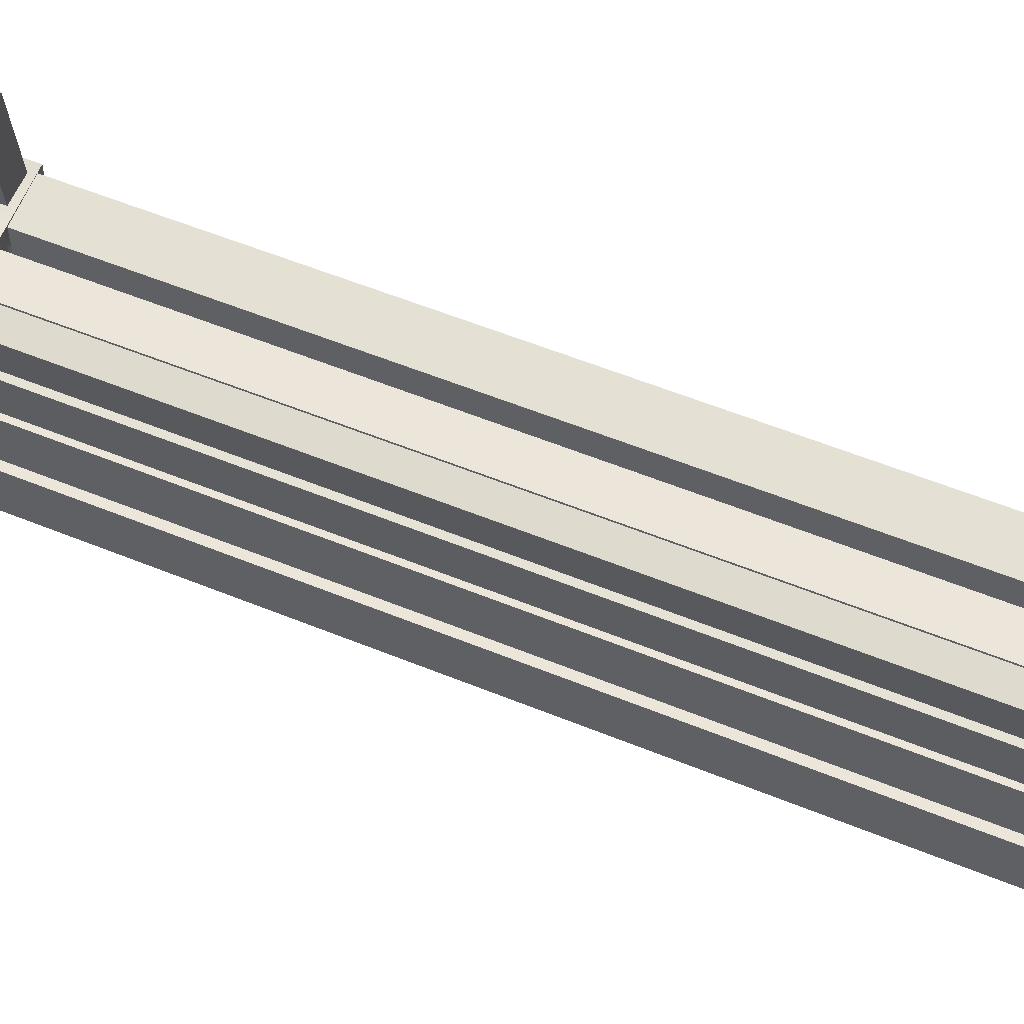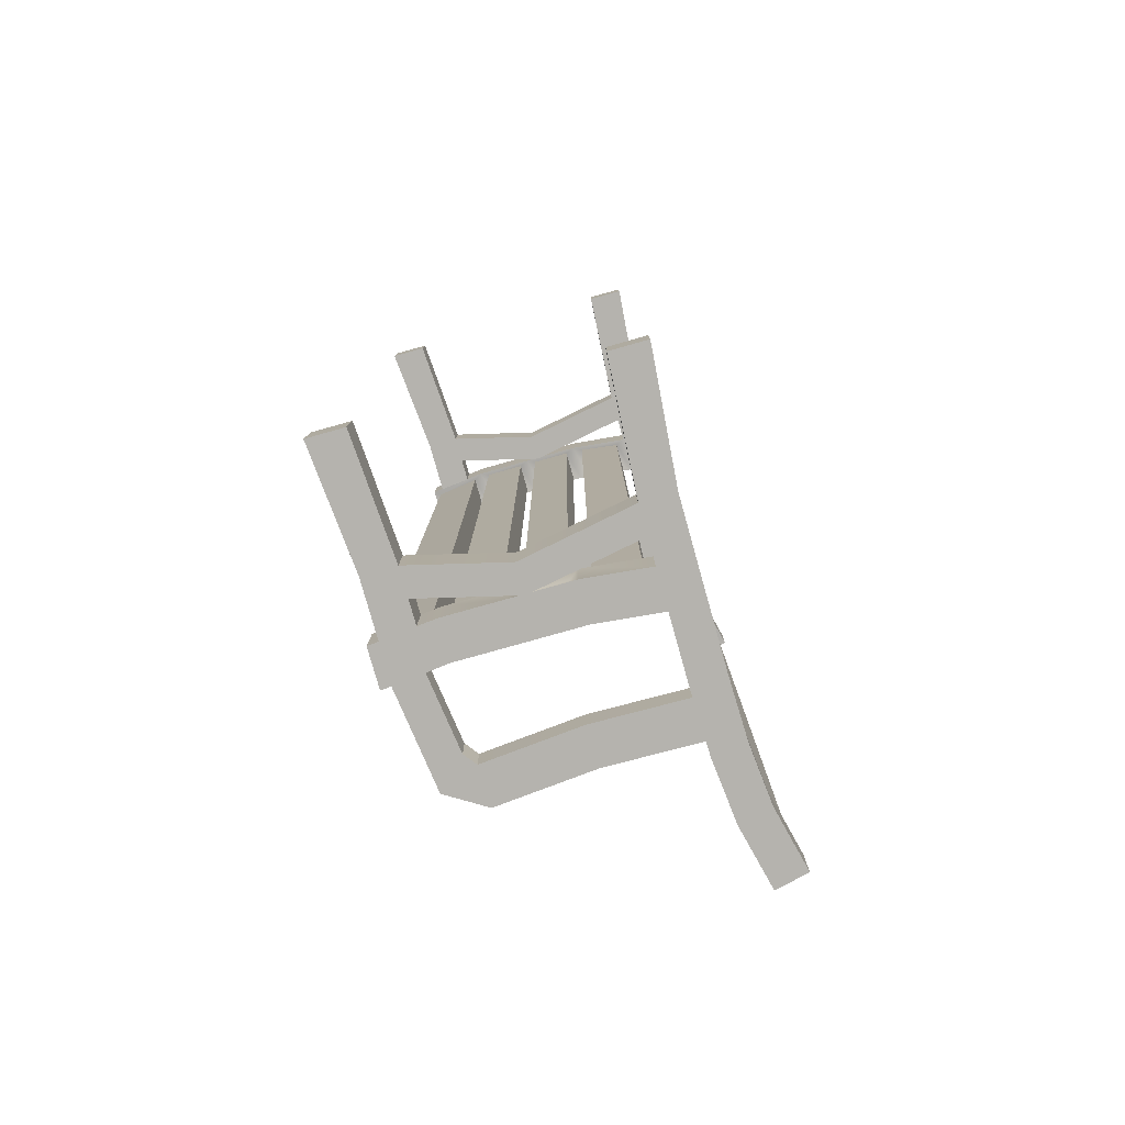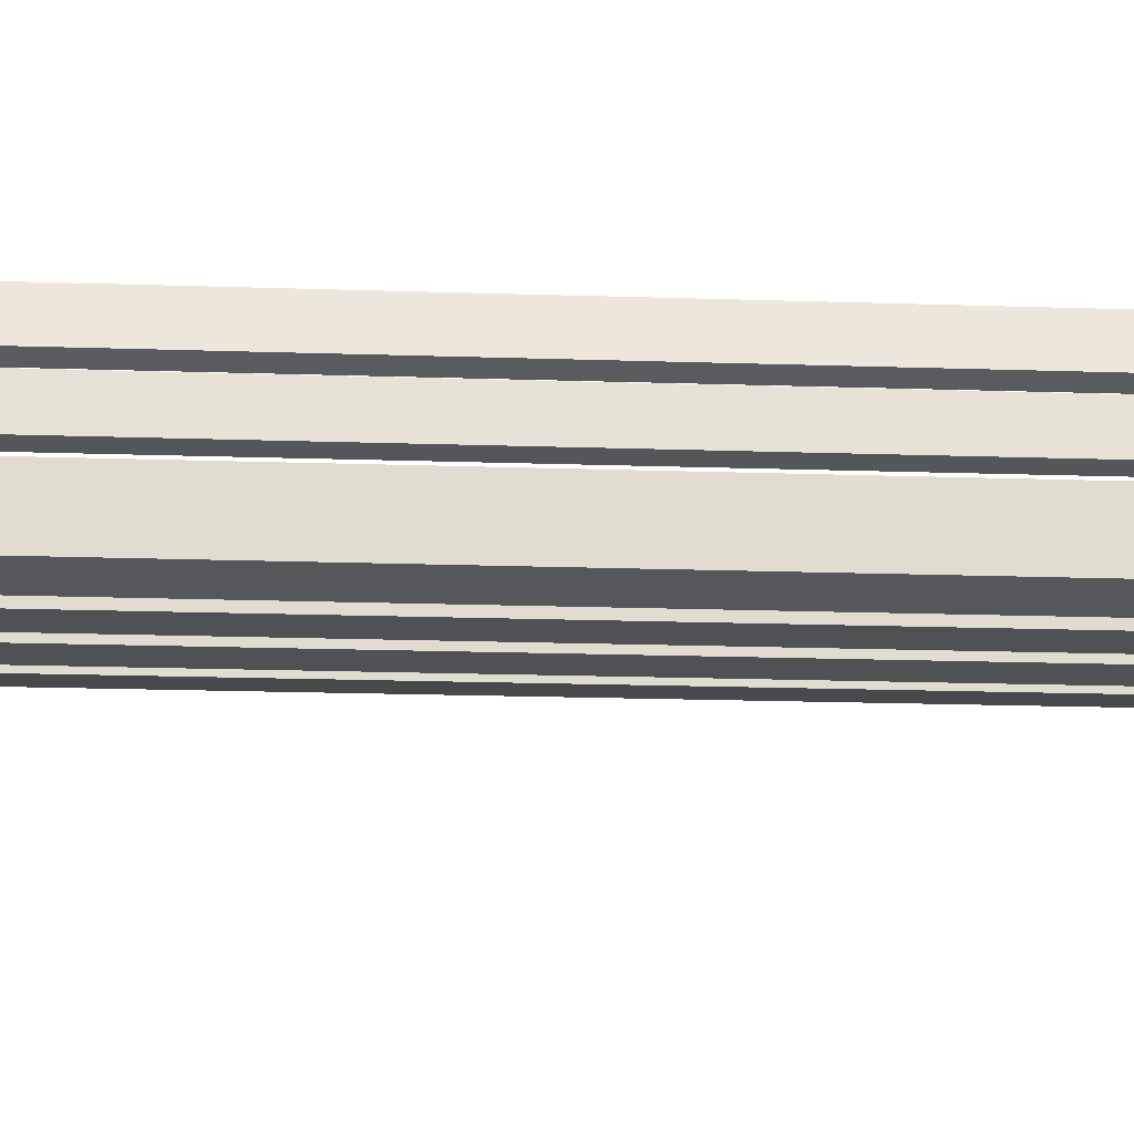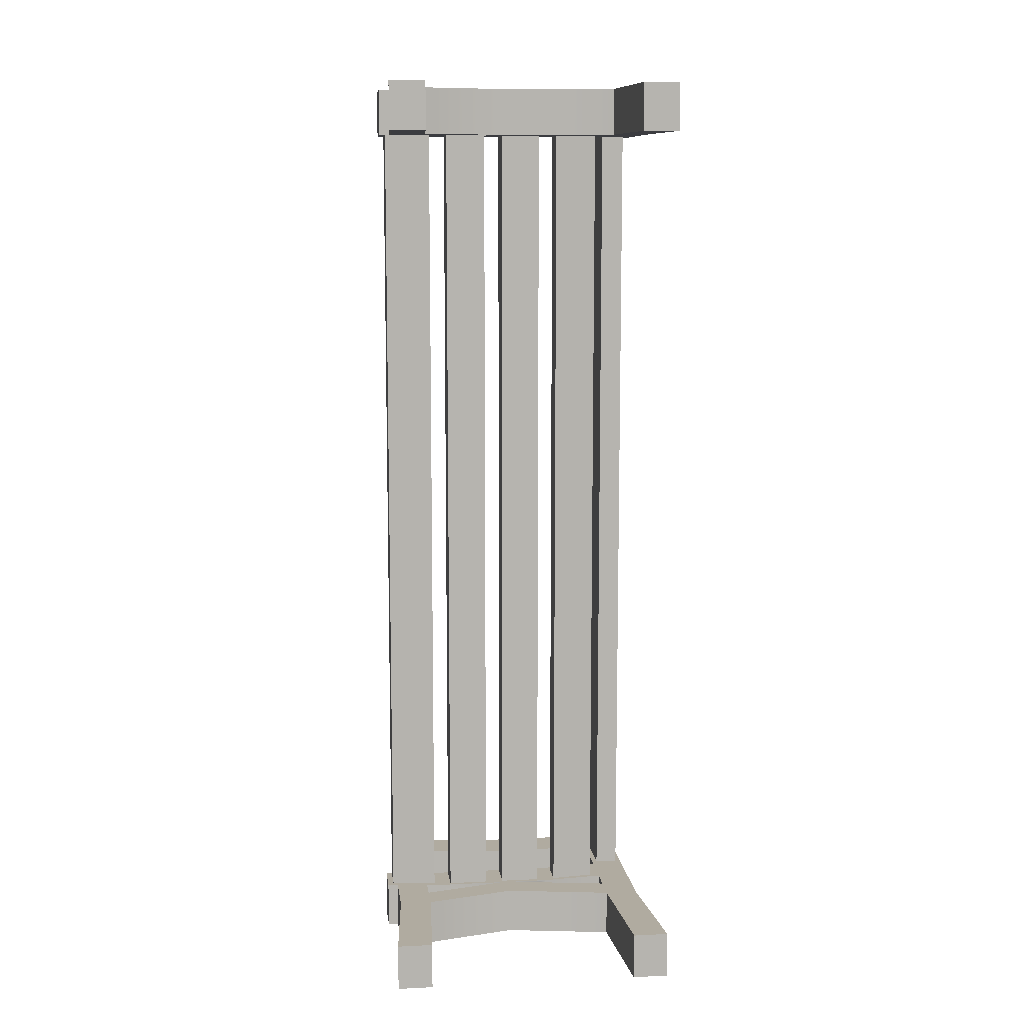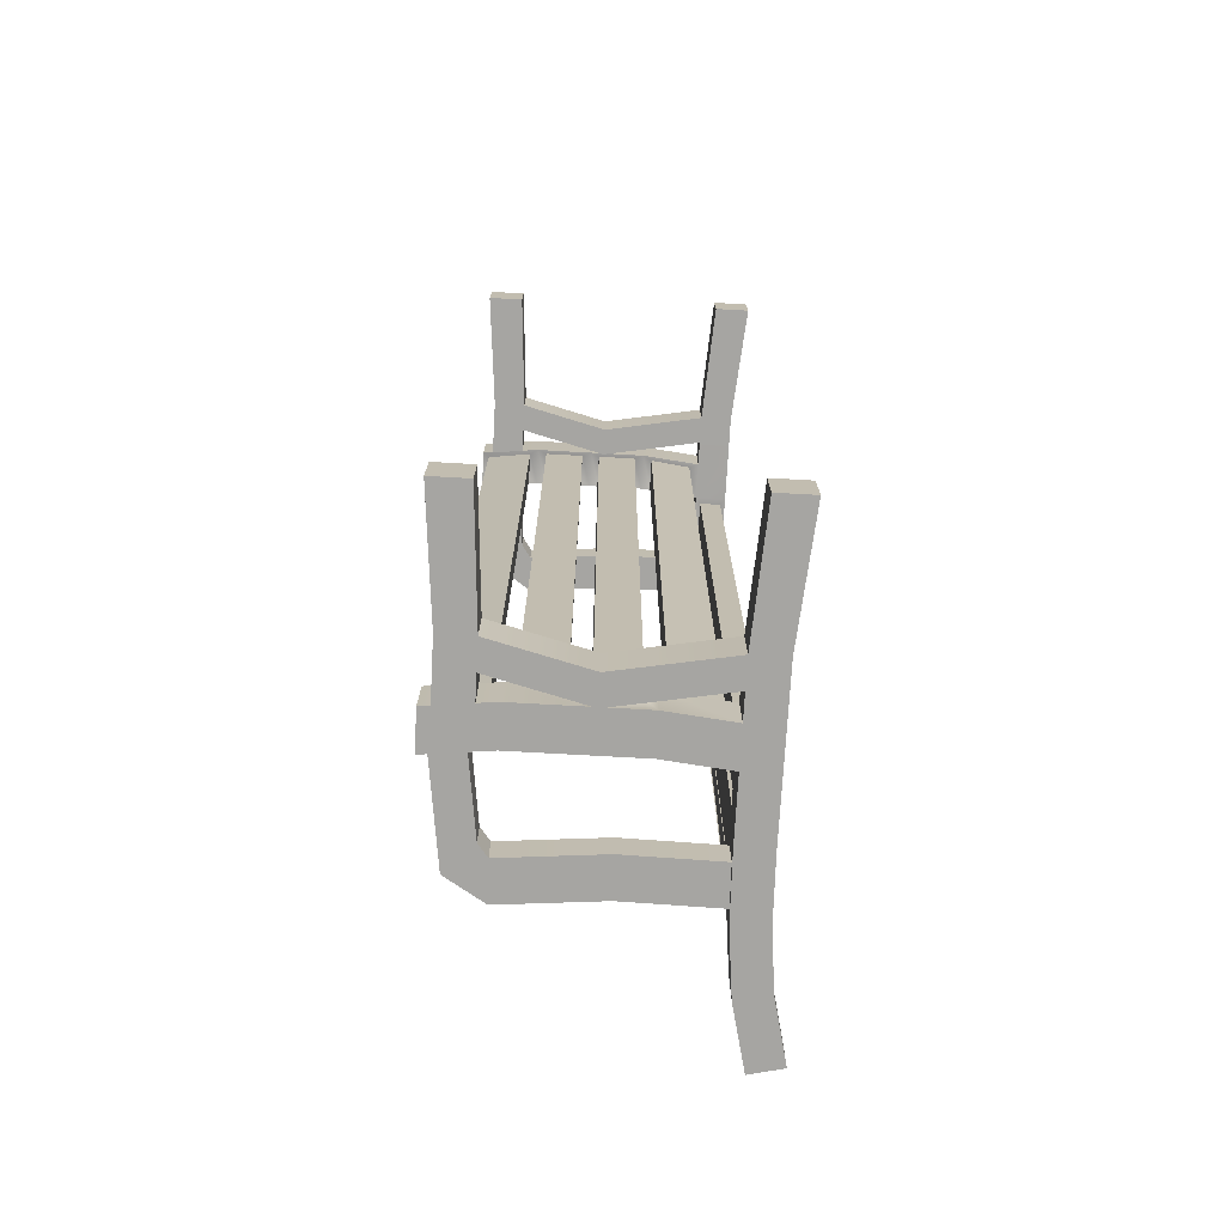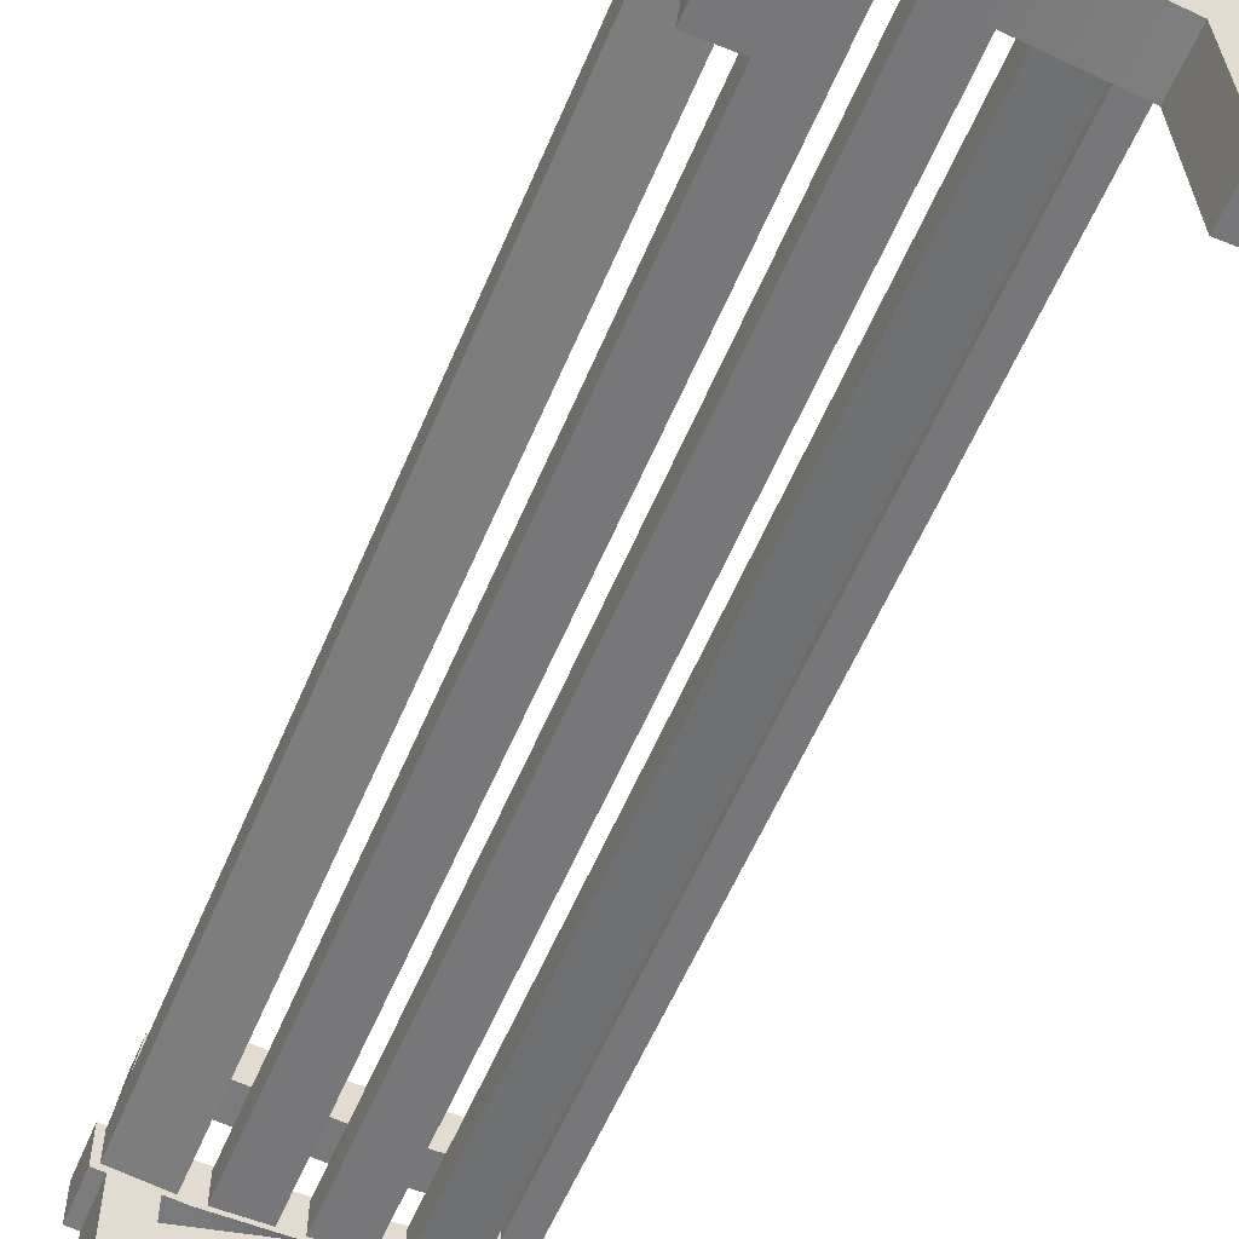
<metadata>
{"format":"obj","ext":"obj","renderer":"f3d","projection":"perspective","resolution":1024,"background":"white","views":[{"elev":56.7,"azim":-66.9,"up":"+Z"},{"elev":-79.9,"azim":-164.3,"up":"+Y"},{"elev":-19.7,"azim":86.5,"up":"+Z"},{"elev":9.8,"azim":172.9,"up":"+Y"},{"elev":-73.6,"azim":176.8,"up":"+Y"},{"elev":-57.2,"azim":157.4,"up":"+Z"}]}
</metadata>
<code>
g default
v -0.3448 2e-06 13.87
v 0.628 2e-06 14.1
v -0.3448 1.419 13.87
v 0.628 1.419 14.1
v 0.2784 1.419 10.22
v 1.272 1.419 10.34
v 0.3183 1.419 8.433
v 1.318 1.419 8.433
v 0.3183 1.419 6.504
v 1.318 1.419 6.504
v 0.3183 1.419 5.343
v 1.318 1.419 5.343
v 0 1.419 0
v 1.079 1.419 0
v 0 2e-06 0
v 1.079 2e-06 0
v 0.3183 2e-06 5.343
v 1.318 2e-06 5.343
v 0.3183 2e-06 6.504
v 1.318 2e-06 6.504
v 0.3183 2e-06 8.433
v 1.318 2e-06 8.433
v 0.2784 2e-06 10.22
v 1.272 2e-06 10.34
v 1.078 2e-06 12.21
v 0.1054 2e-06 11.98
v 0.1054 1.419 11.98
v 1.078 1.419 12.21
v 8.656 2e-06 5.343
v 8.656 2e-06 6.504
v 8.656 1.419 5.343
v 8.656 1.419 6.504
v 3.219 2e-06 5.141
v 3.219 2e-06 6.302
v 3.219 1.419 6.302
v 3.219 1.419 5.141
v 4.999 1.419 5.141
v 4.999 2e-06 5.141
v 4.999 2e-06 6.302
v 4.999 1.419 6.302
v 6.8 1.419 5.141
v 6.8 2e-06 5.141
v 6.8 2e-06 6.302
v 6.8 1.419 6.302
v 1.318 1.419 3.724
v 0.3183 1.419 3.724
v 0.3183 2e-06 3.724
v 1.318 2e-06 3.724
v 1.318 1.419 4.58
v 0.3183 1.419 4.58
v 0.3183 2e-06 4.58
v 1.318 2e-06 4.58
v 4.572 2e-06 5.174
v 4.572 1.419 5.174
v 4.572 2e-06 4.318
v 4.572 1.419 4.318
v 7.337 2e-06 4.485
v 7.337 1.419 4.485
v 7.337 2e-06 3.629
v 7.337 1.419 3.629
v 8.337 2e-06 4.485
v 8.337 1.419 4.485
v 8.337 2e-06 3.629
v 8.337 1.419 3.629
v 7.337 2e-06 5.213
v 7.337 1.419 5.213
v 8.337 2e-06 5.31
v 8.337 1.419 5.31
v 7.576 2e-06 0.05239
v 7.576 1.419 0.05239
v 8.656 1.419 0.05239
v 8.656 2e-06 0.05239
v -0.3448 26.73 13.87
v 0.628 26.73 14.1
v -0.3448 28.15 13.87
v 0.628 28.15 14.1
v 0.2784 28.15 10.22
v 1.272 28.15 10.34
v 0.3183 28.15 8.433
v 1.318 28.15 8.433
v 0.3183 28.15 6.504
v 1.318 28.15 6.504
v 0.3183 28.15 5.343
v 1.318 28.15 5.343
v 0 28.15 0
v 1.079 28.15 0
v 0 26.73 0
v 1.079 26.73 0
v 0.3183 26.73 5.343
v 1.318 26.73 5.343
v 0.3183 26.73 6.504
v 1.318 26.73 6.504
v 0.3183 26.73 8.433
v 1.318 26.73 8.433
v 0.2784 26.73 10.22
v 1.272 26.73 10.34
v 1.078 26.73 12.21
v 0.1054 26.73 11.98
v 0.1054 28.15 11.98
v 1.078 28.15 12.21
v 8.656 26.73 5.343
v 8.656 26.73 6.504
v 8.656 28.15 5.343
v 8.656 28.15 6.504
v 3.219 26.73 5.141
v 3.219 26.73 6.302
v 3.219 28.15 6.302
v 3.219 28.15 5.141
v 4.999 28.15 5.141
v 4.999 26.73 5.141
v 4.999 26.73 6.302
v 4.999 28.15 6.302
v 6.8 28.15 5.141
v 6.8 26.73 5.141
v 6.8 26.73 6.302
v 6.8 28.15 6.302
v 1.318 28.15 3.724
v 0.3183 28.15 3.724
v 0.3183 26.73 3.724
v 1.318 26.73 3.724
v 1.318 28.15 4.58
v 0.3183 28.15 4.58
v 0.3183 26.73 4.58
v 1.318 26.73 4.58
v 4.572 26.73 5.174
v 4.572 28.15 5.174
v 4.572 26.73 4.318
v 4.572 28.15 4.318
v 7.337 26.73 4.485
v 7.337 28.15 4.485
v 7.337 26.73 3.629
v 7.337 28.15 3.629
v 8.337 26.73 4.485
v 8.337 28.15 4.485
v 8.337 26.73 3.629
v 8.337 28.15 3.629
v 7.337 26.73 5.213
v 7.337 28.15 5.213
v 8.337 26.73 5.31
v 8.337 28.15 5.31
v 7.576 26.73 0.05239
v 7.576 28.15 0.05239
v 8.656 28.15 0.05239
v 8.656 26.73 0.05239
v 0.4127 1.419 10.44
v 1.093 1.419 10.52
v 0.2558 1.419 11.83
v 0.9359 1.419 11.91
v 0.4761 1.419 8.638
v 1.161 1.419 8.638
v 0.4761 1.419 10.06
v 1.161 1.419 10.06
v 0.4761 1.419 6.72
v 1.161 1.419 6.72
v 0.4761 1.419 8.218
v 1.161 1.419 8.218
v 0.2087 1.419 12.22
v 0.8745 1.419 12.38
v -0.141 1.419 13.69
v 0.5248 1.419 13.85
v 1.618 1.419 6.375
v 1.618 1.419 5.473
v 2.919 1.419 6.209
v 2.919 1.419 5.307
v 3.5 1.419 5.27
v 4.718 1.419 5.27
v 3.5 1.419 6.172
v 4.718 1.419 6.172
v 3.5 1.261 5.343
v 3.5 0.1585 5.343
v 4.718 1.261 5.343
v 4.718 0.1585 5.343
v 5.283 1.419 5.27
v 6.516 1.419 5.27
v 5.283 1.419 6.172
v 6.516 1.419 6.172
v 7.067 1.419 5.311
v 8.472 1.419 5.499
v 7.067 1.419 6.213
v 8.472 1.419 6.401
v 0.4761 26.76 8.218
v 1.161 26.76 8.218
v 0.4761 26.76 6.72
v 1.161 26.76 6.72
v 0.4761 26.76 10.06
v 1.161 26.76 10.06
v 0.4761 26.76 8.638
v 1.161 26.76 8.638
v 0.9359 26.76 11.91
v 0.2558 26.76 11.83
v 0.4127 26.76 10.44
v 1.093 26.76 10.52
v 0.8745 26.76 12.38
v 0.2087 26.76 12.22
v 0.5248 26.76 13.85
v -0.141 26.76 13.69
v 1.618 26.76 5.473
v 1.618 26.76 6.375
v 2.919 26.76 5.307
v 2.919 26.76 6.209
v 3.5 26.76 5.27
v 3.5 26.76 6.172
v 4.718 26.76 5.27
v 4.718 26.76 6.172
v 5.283 26.76 5.27
v 5.283 26.76 6.172
v 6.516 26.76 5.27
v 6.516 26.76 6.172
v 7.067 26.76 6.213
v 8.472 26.76 6.401
v 7.067 26.76 5.311
v 8.472 26.76 5.499
v 1.281 1.215 9.968
v 1.309 1.215 8.8
v 1.281 0.2046 9.968
v 1.309 0.2046 8.8
v 1.281 27.94 9.968
v 1.309 27.94 8.8
v 1.281 26.93 9.968
v 1.309 26.93 8.8
v 6.871 1.215 10.18
v 6.899 1.215 9.012
v 6.871 0.2046 10.18
v 6.899 0.2046 9.012
v 6.871 27.94 10.18
v 6.899 27.94 9.012
v 6.871 26.93 10.18
v 6.899 26.93 9.012
v 8 1.215 9.478
v 7.181 1.212 8.646
v 8 0.2051 9.481
v 7.18 0.2013 8.649
v 8.017 27.94 9.401
v 7.197 27.94 8.569
v 8.016 26.93 9.404
v 7.197 26.93 8.572
v 8.397 1.205 6.468
v 7.479 1.203 6.415
v 8.398 0.2149 6.469
v 7.48 0.213 6.416
v 8.374 27.93 6.435
v 7.456 27.93 6.382
v 8.375 26.94 6.437
v 7.457 26.94 6.384
v 3.789 26.93 9.913
v 3.789 27.94 9.913
v 3.817 27.94 8.746
v 3.817 26.93 8.746
v 3.996 0.2046 9.921
v 3.996 1.215 9.921
v 4.024 1.215 8.754
v 4.024 0.2046 8.754
g YEL_ParkBench
f 1 2 4 3
f 9 10 12 11
f 11 12 49 50
f 13 14 16 15
f 51 52 18 17
f 17 18 20 19
f 22 21 19 20
f 24 23 21 22
f 25 26 23 24
f 18 52 49 12
f 30 29 31 32
f 10 8 22 20
f 6 28 25 24
f 51 17 11 50
f 17 19 9 11
f 7 9 19 21
f 5 7 21 23
f 5 23 26 27
f 26 25 2 1
f 27 26 1 3
f 2 25 28 4
f 20 18 33 34
f 18 12 36 33
f 35 10 20 34
f 31 29 42 41
f 34 33 38 39
f 35 34 39 40
f 170 169 171 172
f 38 37 41 42
f 39 38 42 43
f 40 39 43 44
f 30 43 42 29
f 46 45 14 13
f 15 47 46 13
f 15 16 48 47
f 45 48 16 14
f 50 49 45 46
f 47 51 50 46
f 47 48 52 51
f 62 61 63 64
f 49 52 53 54
f 52 48 55 53
f 48 45 56 55
f 45 49 54 56
f 54 53 57 58
f 53 55 59 57
f 55 56 60 59
f 56 54 58 60
f 57 59 63 61
f 69 70 71 72
f 60 58 62 64
f 58 57 65 66
f 57 61 67 65
f 61 62 68 67
f 62 58 66 68
f 59 60 70 69
f 60 64 71 70
f 64 63 72 71
f 63 59 69 72
f 73 74 76 75
f 78 77 99 100
f 80 79 77 78
f 82 81 79 80
f 81 82 84 83
f 83 84 121 122
f 85 86 88 87
f 123 124 90 89
f 89 90 92 91
f 90 124 121 84
f 102 101 103 104
f 82 80 94 92
f 78 100 97 96
f 123 89 83 122
f 89 91 81 83
f 79 81 91 93
f 77 79 93 95
f 77 95 98 99
f 99 98 73 75
f 100 99 75 76
f 74 97 100 76
f 90 84 108 105
f 84 82 107 108
f 107 82 92 106
f 103 101 114 113
f 107 106 111 112
f 109 108 107 112
f 105 108 109 110
f 110 109 113 114
f 112 111 115 116
f 113 109 112 116
f 103 113 116 104
f 118 117 86 85
f 87 119 118 85
f 87 88 120 119
f 117 120 88 86
f 122 121 117 118
f 119 123 122 118
f 119 120 124 123
f 134 133 135 136
f 121 124 125 126
f 124 120 127 125
f 120 117 128 127
f 117 121 126 128
f 126 125 129 130
f 125 127 131 129
f 127 128 132 131
f 128 126 130 132
f 129 131 135 133
f 141 142 143 144
f 132 130 134 136
f 130 129 137 138
f 129 133 139 137
f 133 134 140 139
f 134 130 138 140
f 131 132 142 141
f 132 136 143 142
f 136 135 144 143
f 135 131 141 144
f 6 5 145 146
f 5 27 147 145
f 27 28 148 147
f 28 6 146 148
f 8 7 149 150
f 7 5 151 149
f 5 6 152 151
f 6 8 150 152
f 10 9 153 154
f 9 7 155 153
f 7 8 156 155
f 8 10 154 156
f 28 27 157 158
f 27 3 159 157
f 3 4 160 159
f 4 28 158 160
f 12 10 161 162
f 10 35 163 161
f 35 36 164 163
f 36 12 162 164
f 37 36 165 166
f 36 35 167 165
f 35 40 168 167
f 40 37 166 168
f 33 36 169 170
f 36 37 171 169
f 37 38 172 171
f 38 33 170 172
f 41 37 173 174
f 37 40 175 173
f 40 44 176 175
f 44 41 174 176
f 31 41 177 178
f 41 44 179 177
f 44 32 180 179
f 32 31 178 180
f 94 93 181 182
f 93 91 183 181
f 91 92 184 183
f 92 94 182 184
f 96 95 185 186
f 95 93 187 185
f 93 94 188 187
f 94 96 186 188
f 97 98 190 189
f 98 95 191 190
f 95 96 192 191
f 96 97 189 192
f 98 97 193 194
f 97 74 195 193
f 74 73 196 195
f 73 98 194 196
f 92 90 197 198
f 90 105 199 197
f 105 106 200 199
f 106 92 198 200
f 106 105 201 202
f 105 110 203 201
f 110 111 204 203
f 111 106 202 204
f 111 110 205 206
f 110 114 207 205
f 114 115 208 207
f 115 111 206 208
f 102 115 209 210
f 115 114 211 209
f 114 101 212 211
f 101 102 210 212
f 146 145 191 192
f 145 147 190 191
f 147 148 189 190
f 148 146 192 189
f 150 149 187 188
f 149 151 185 187
f 151 152 186 185
f 152 150 188 186
f 154 153 183 184
f 153 155 181 183
f 155 156 182 181
f 156 154 184 182
f 158 157 194 193
f 157 159 196 194
f 159 160 195 196
f 160 158 193 195
f 162 161 198 197
f 161 163 200 198
f 163 164 199 200
f 164 162 197 199
f 166 165 201 203
f 165 167 202 201
f 167 168 204 202
f 168 166 203 204
f 174 173 205 207
f 173 175 206 205
f 175 176 208 206
f 176 174 207 208
f 178 177 211 212
f 177 179 209 211
f 179 180 210 209
f 180 178 212 210
f 8 6 213 214
f 6 24 215 213
f 24 22 216 215
f 22 8 214 216
f 80 78 217 218
f 78 96 219 217
f 96 94 220 219
f 94 80 218 220
f 214 213 250 251
f 213 215 249 250
f 215 216 252 249
f 216 214 251 252
f 218 217 246 247
f 217 219 245 246
f 219 220 248 245
f 220 218 247 248
f 222 221 229 230
f 221 223 231 229
f 223 224 232 231
f 224 222 230 232
f 226 225 233 234
f 225 227 235 233
f 227 228 236 235
f 228 226 234 236
f 230 229 237 238
f 229 231 239 237
f 231 232 240 239
f 232 230 238 240
f 234 233 241 242
f 233 235 243 241
f 235 236 244 243
f 236 234 242 244
f 32 44 238 237
f 44 43 240 238
f 43 30 239 240
f 30 32 237 239
f 104 116 242 241
f 116 115 244 242
f 115 102 243 244
f 102 104 241 243
f 246 245 227 225
f 247 246 225 226
f 248 247 226 228
f 245 248 228 227
f 250 249 223 221
f 251 250 221 222
f 252 251 222 224
f 249 252 224 223

</code>
